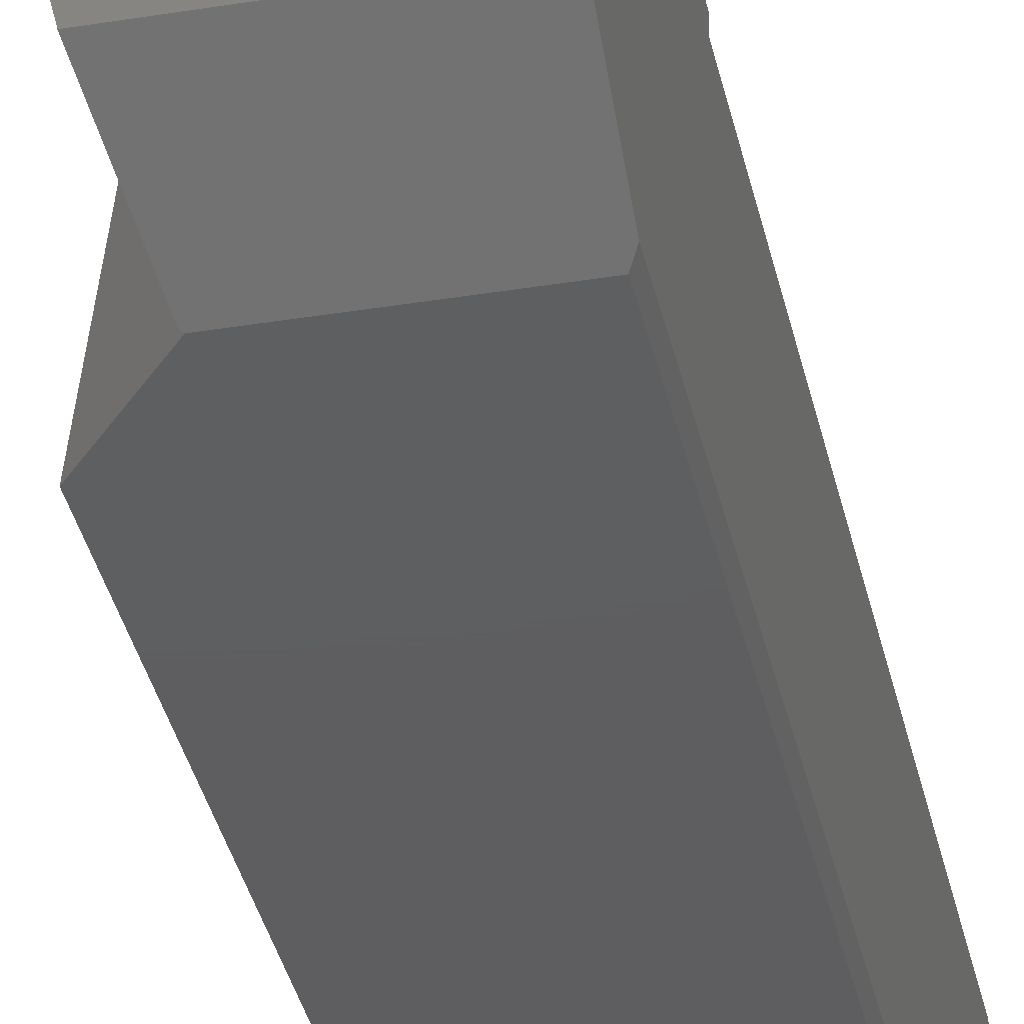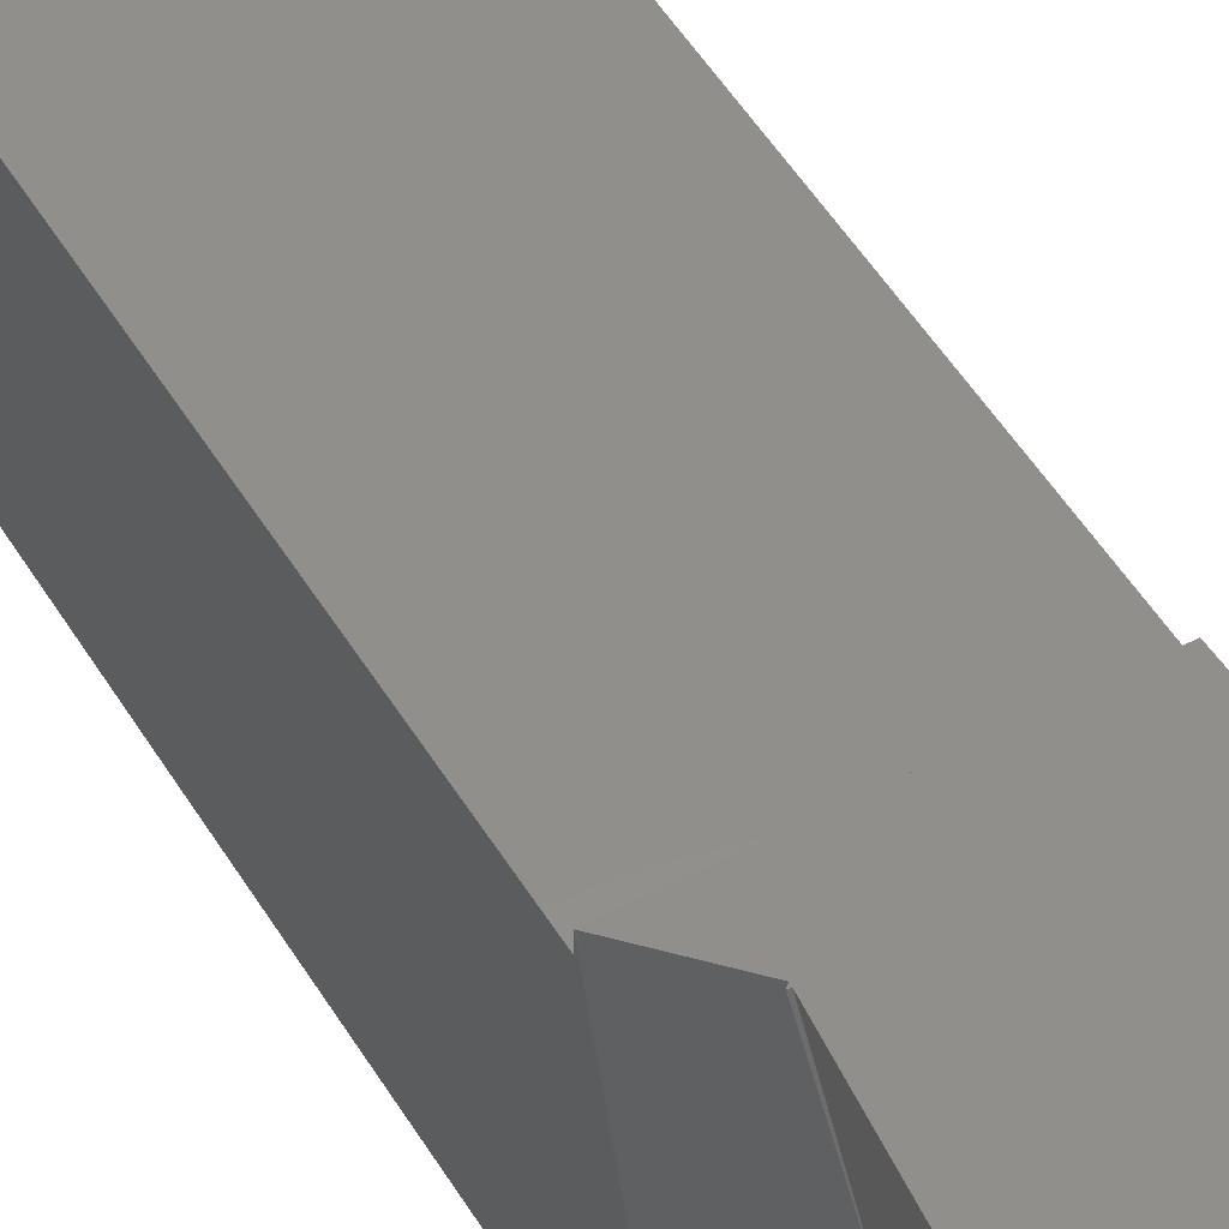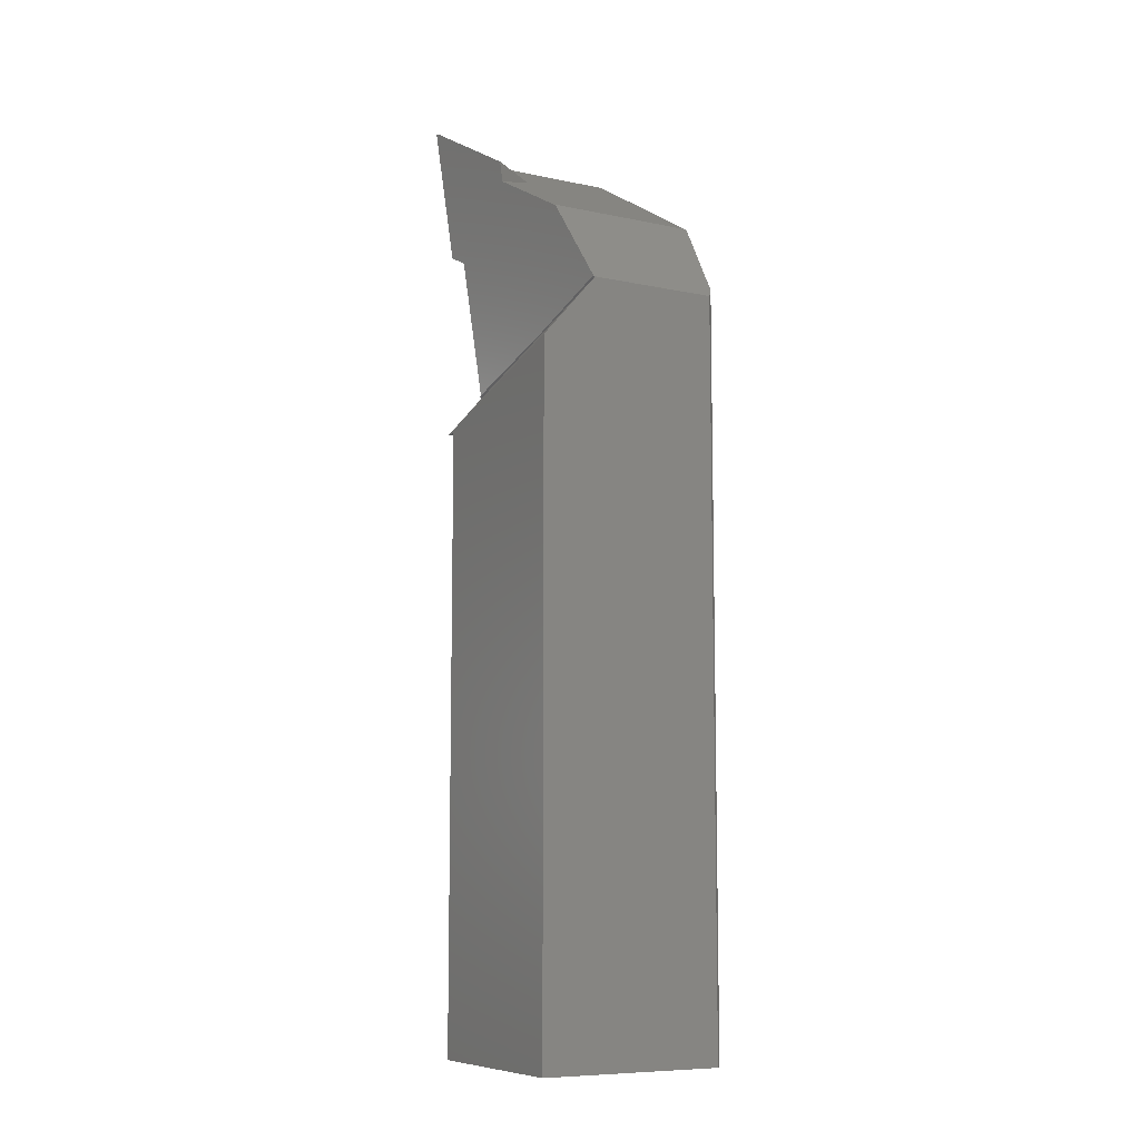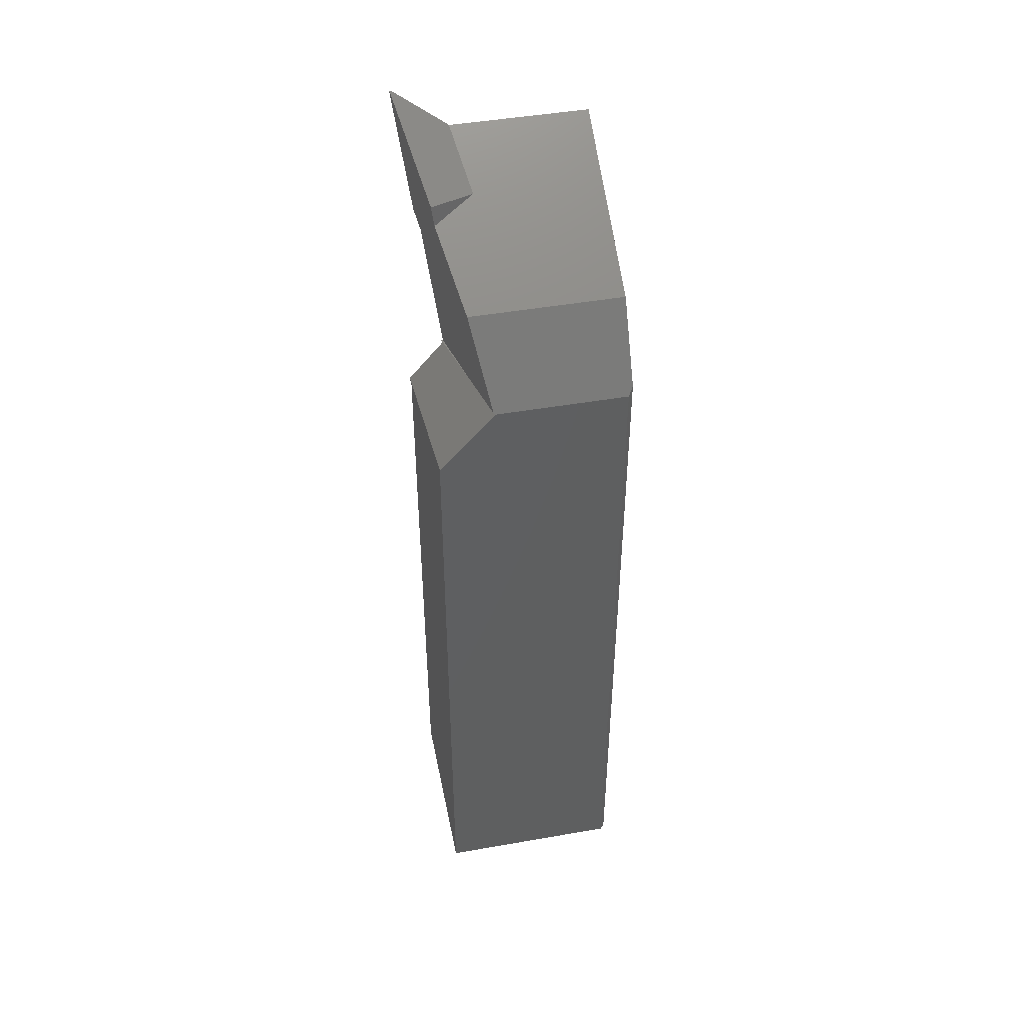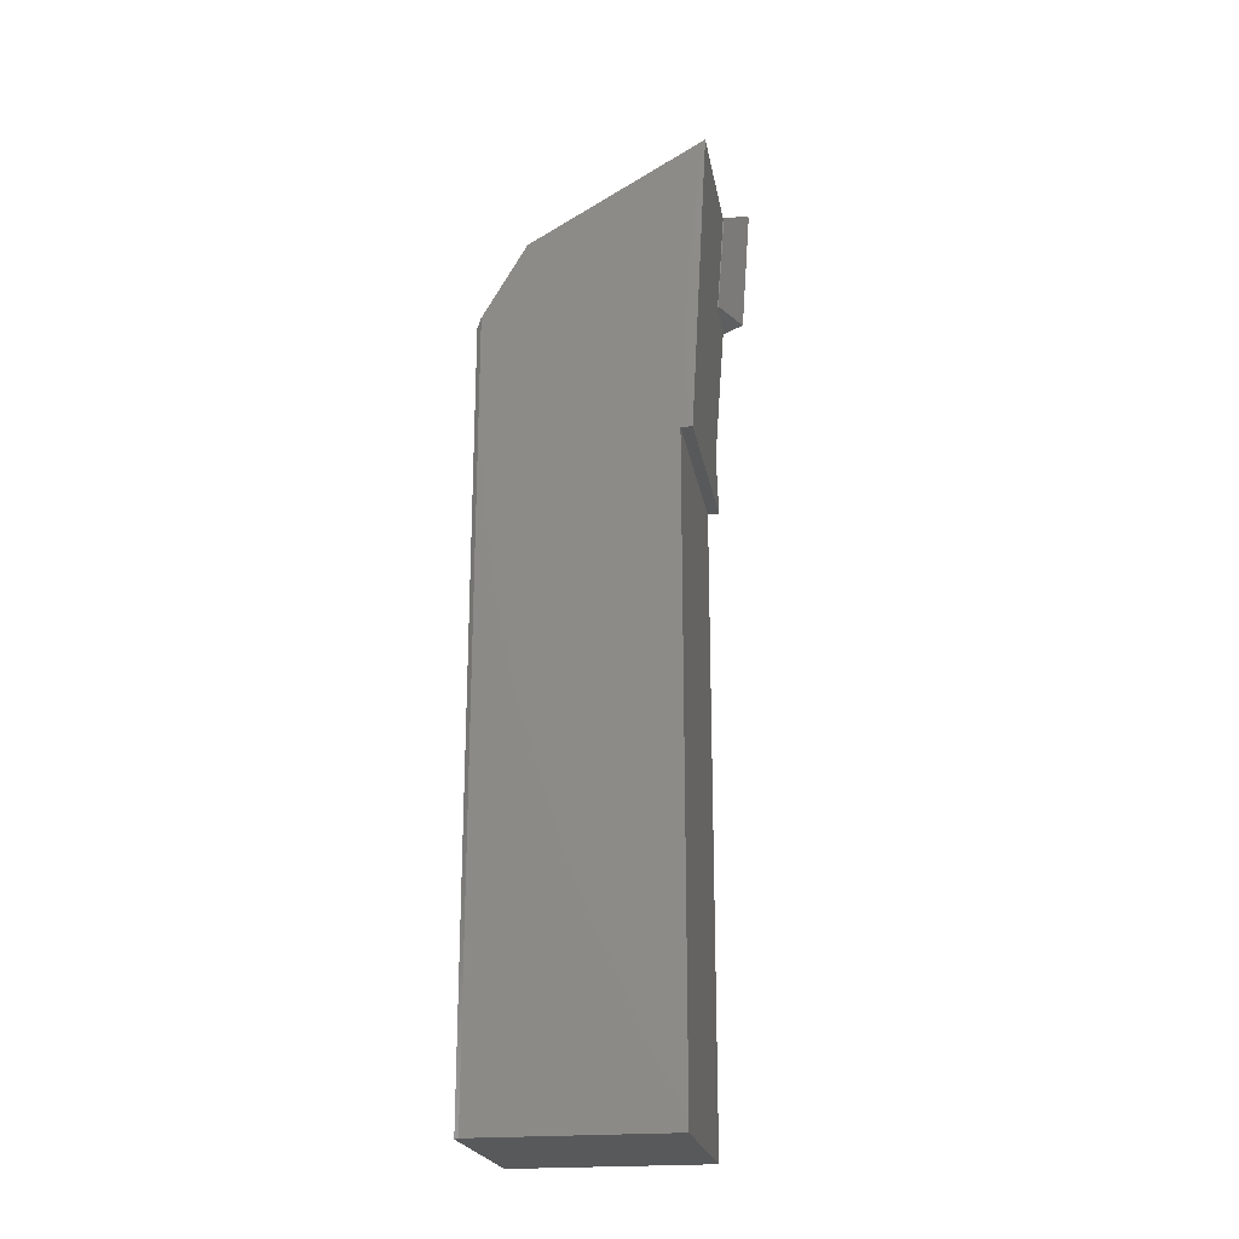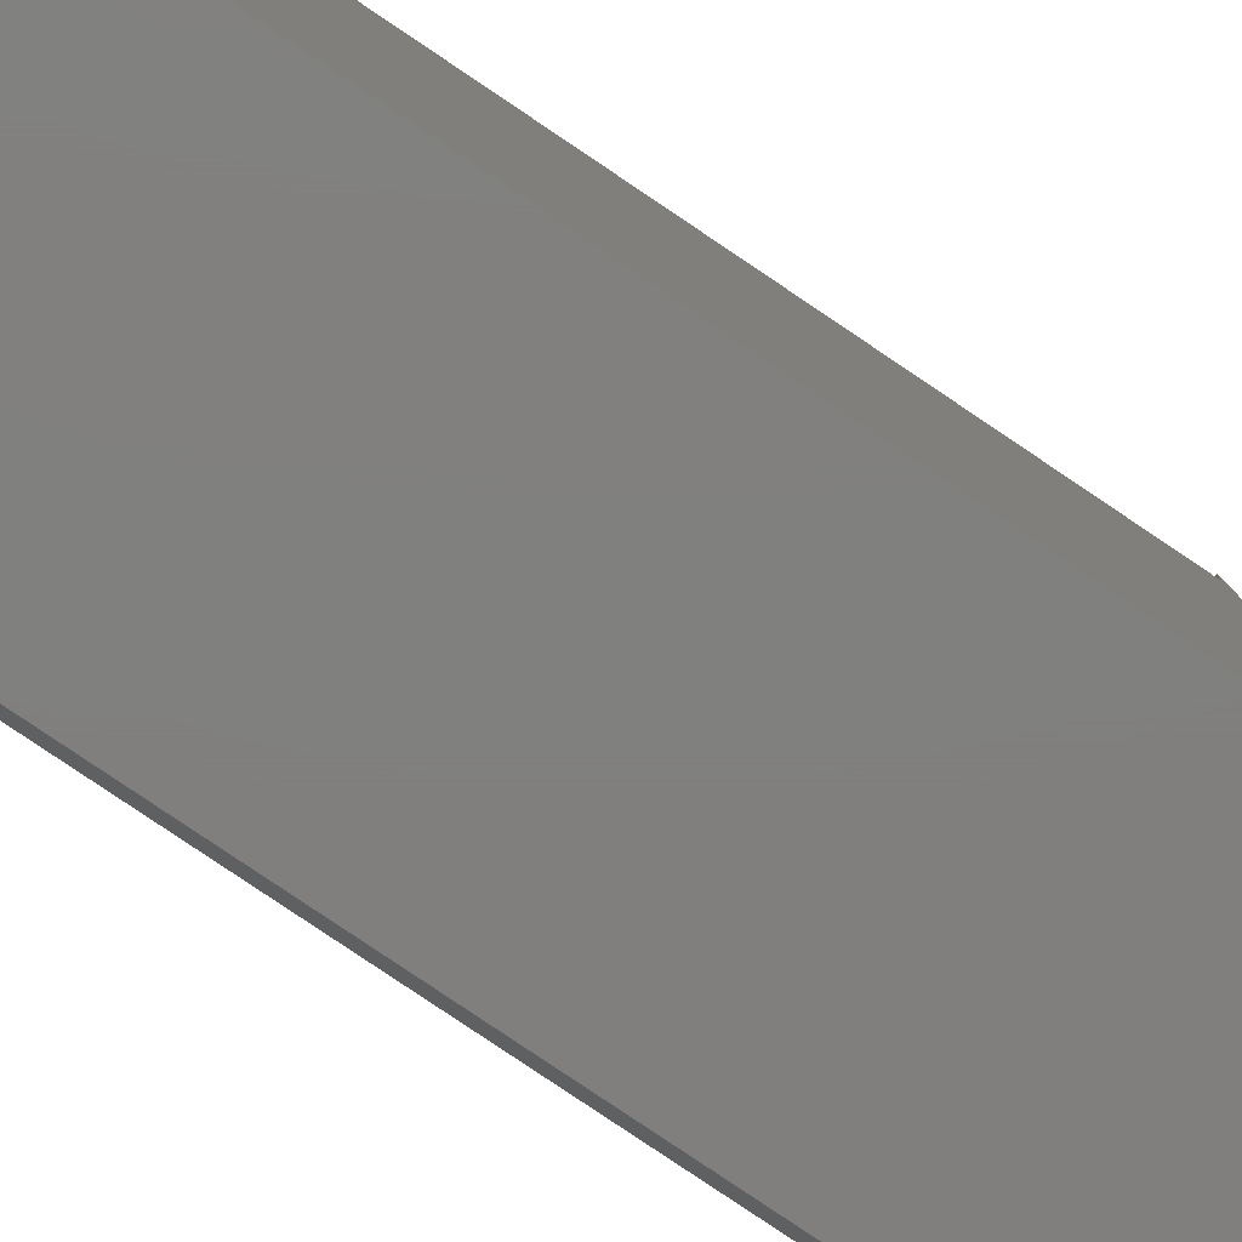
<metadata>
{"format":"stl","ext":"stl","renderer":"f3d","projection":"perspective","resolution":1024,"background":"white","views":[{"elev":-36.2,"azim":12.1,"up":"+Y"},{"elev":50.6,"azim":-30.2,"up":"+Y"},{"elev":-8.8,"azim":-29.5,"up":"+Z"},{"elev":46.3,"azim":-11.3,"up":"+Z"},{"elev":-21.8,"azim":99.6,"up":"+Z"},{"elev":-79.8,"azim":-124.0,"up":"+Y"}]}
</metadata>
<code>
# stl→obj: 38 verts, 72 faces
v 20 20 90
v 20 21.16 90
v 20 22.82 121.7
v 20 5.068 111.4
v 20 5.045 111.5
v 20 0.5 103.6
v 20 0.5 25
v 20 20 25
v 0 0 25
v 19.5 0 25
v 0 0 96
v 19.5 0 102.7
v 5.818 0 102.7
v 0 20 25
v 0 20 90
v 0 21.16 90
v 2.409 13.63 116.4
v 1.75 24.24 110.8
v 4.041 5.068 111.4
v 2.131 22.19 109.7
v 3.962 21.41 94.75
v 4.896 9.797 99.05
v 5.654 0.07325 102.8
v 4.039 5.045 111.5
v 0 25 125
v 1.751 24.25 110.7
v 0.02814 24.77 125
v 2.136 13.75 118.6
v 5.446 22.91 121.8
v 5.452 22.83 121.7
v 6.857 22.31 110.3
v 6.863 22.22 110.2
v 0.2055 24.92 125
v 1.773 24.24 110.8
v 6.776 16.15 117.8
v 5.586 22.82 121.7
v 3.978 21.4 94.53
v 3.778 21.41 94.72
f 1 2 3
f 4 5 6
f 7 8 6
f 6 8 1
f 6 1 4
f 4 1 3
f 9 10 11
f 11 10 12
f 11 12 13
f 14 9 15
f 15 9 11
f 15 11 16
f 14 15 8
f 8 15 1
f 7 6 10
f 10 6 12
f 17 18 19
f 19 18 20
f 19 20 21
f 21 22 19
f 19 22 23
f 19 23 24
f 25 26 27
f 27 26 18
f 27 18 28
f 28 18 17
f 29 30 31
f 31 30 32
f 29 31 33
f 33 31 34
f 33 34 25
f 25 34 26
f 30 29 33
f 35 36 28
f 28 36 30
f 28 30 27
f 27 30 33
f 33 25 27
f 36 3 2
f 21 20 32
f 2 16 37
f 30 36 32
f 32 36 2
f 32 2 21
f 21 2 37
f 21 37 38
f 13 12 23
f 23 12 6
f 23 6 24
f 24 6 5
f 38 37 22
f 22 37 13
f 22 13 23
f 2 1 16
f 16 1 15
f 37 16 13
f 13 16 11
f 38 22 21
f 19 24 4
f 4 24 5
f 17 19 35
f 35 19 4
f 35 4 36
f 36 4 3
f 35 28 17
f 31 32 34
f 34 32 20
f 34 20 18
f 34 18 26
f 8 7 14
f 14 7 10
f 14 10 9

</code>
